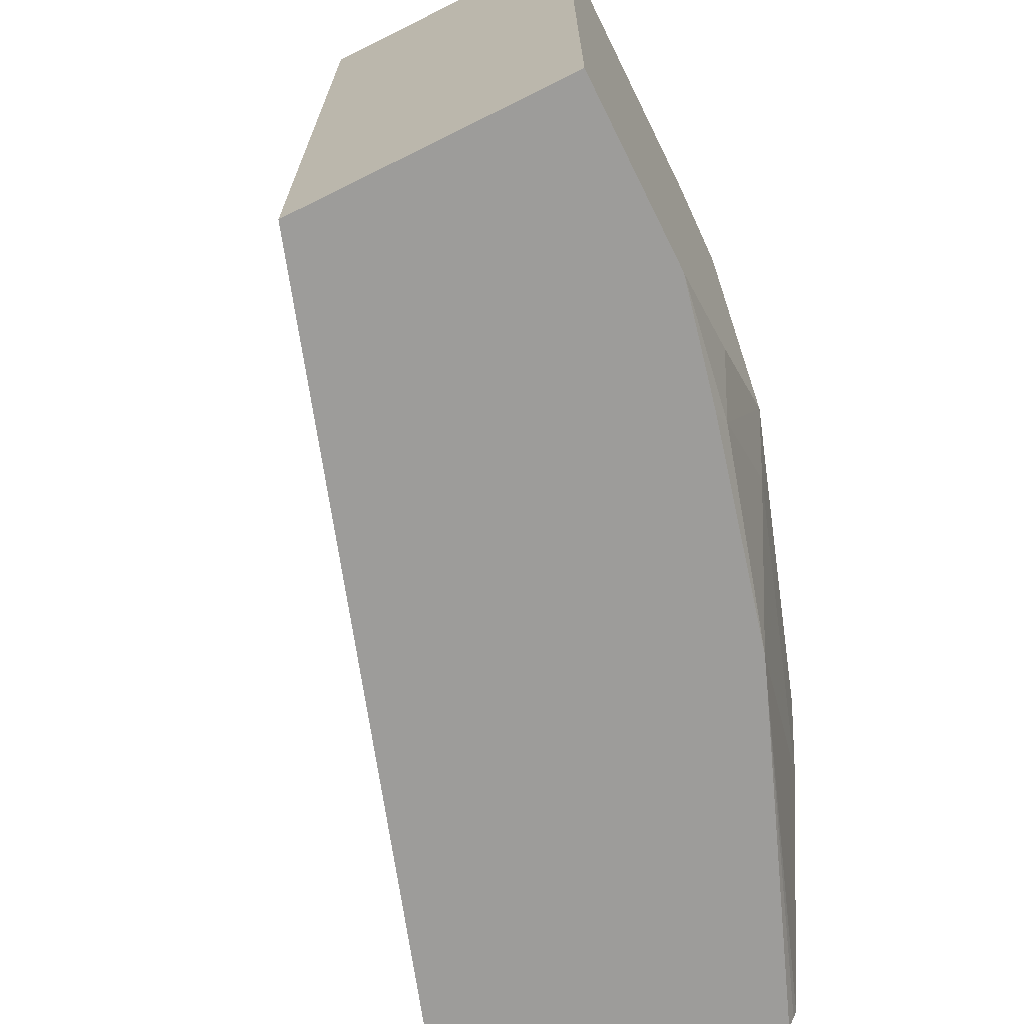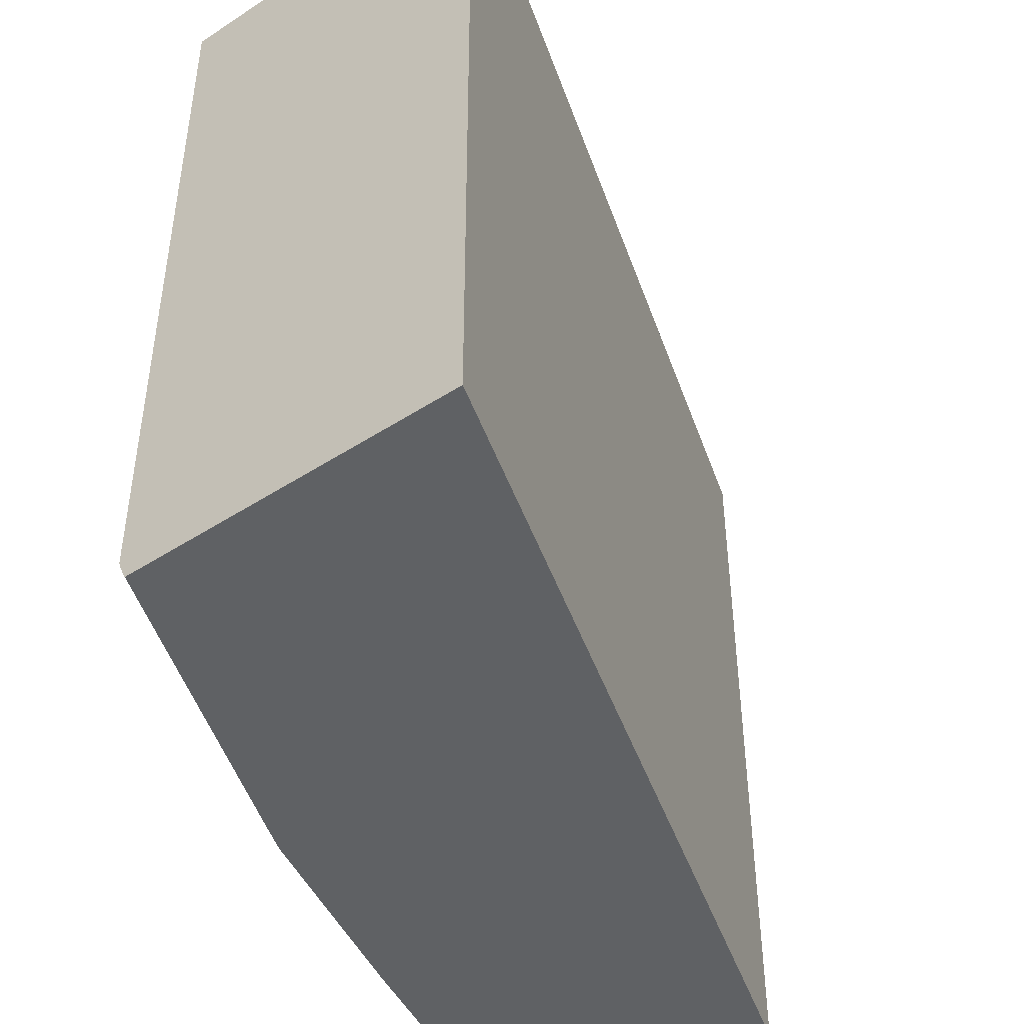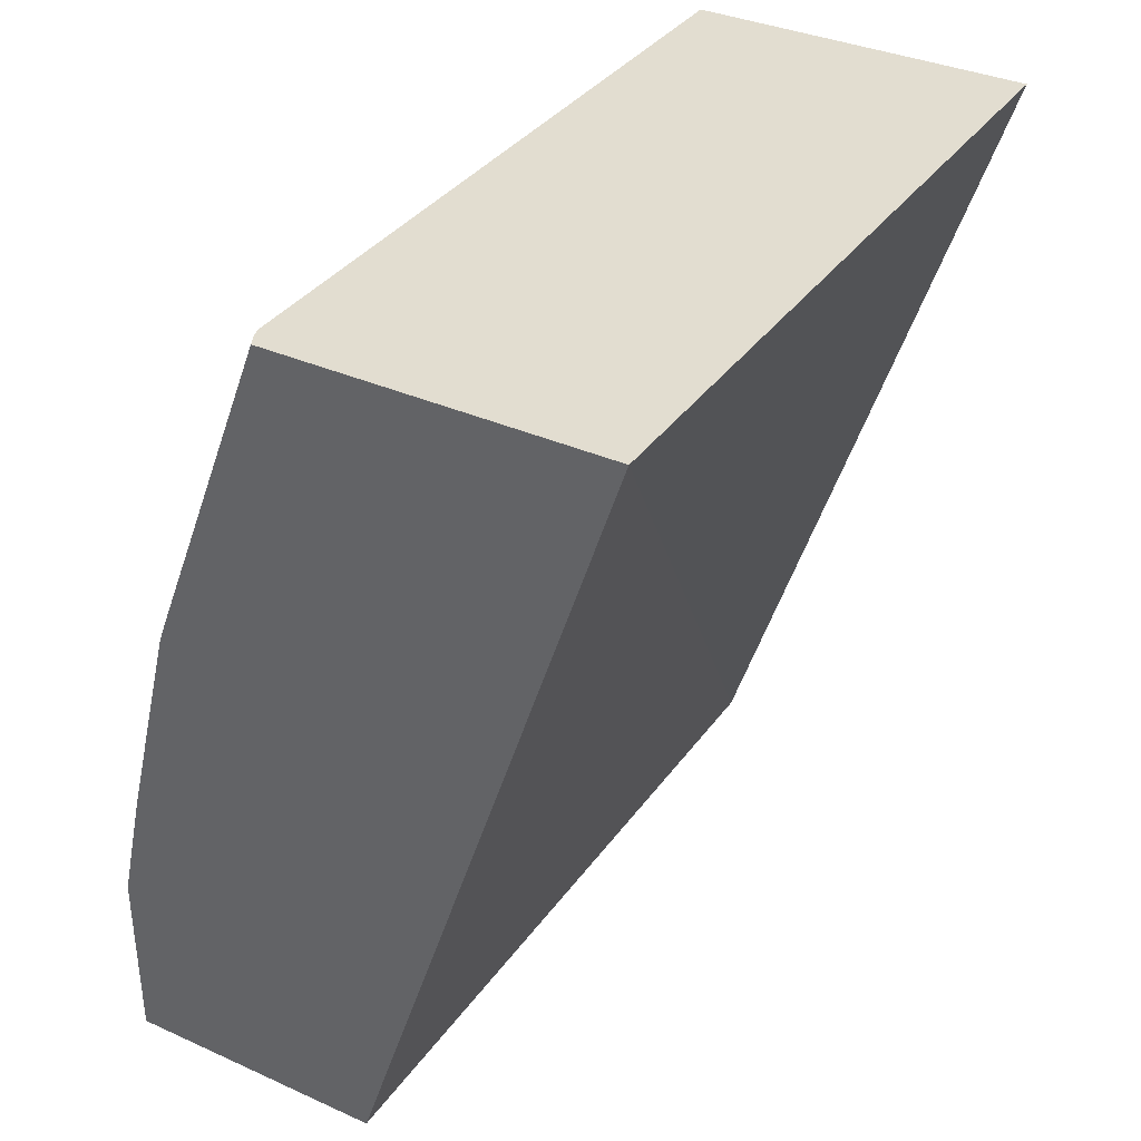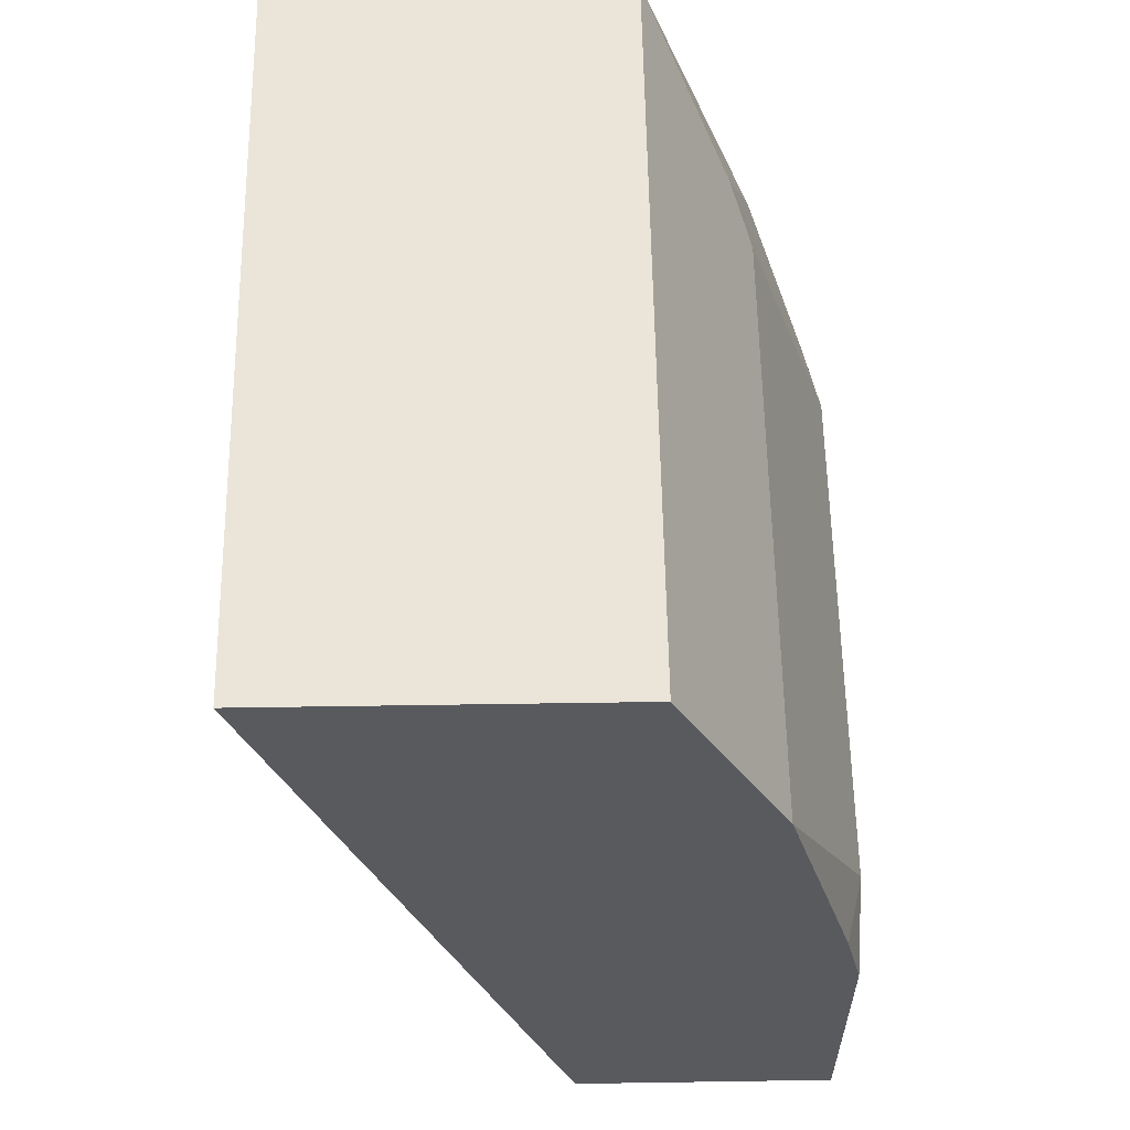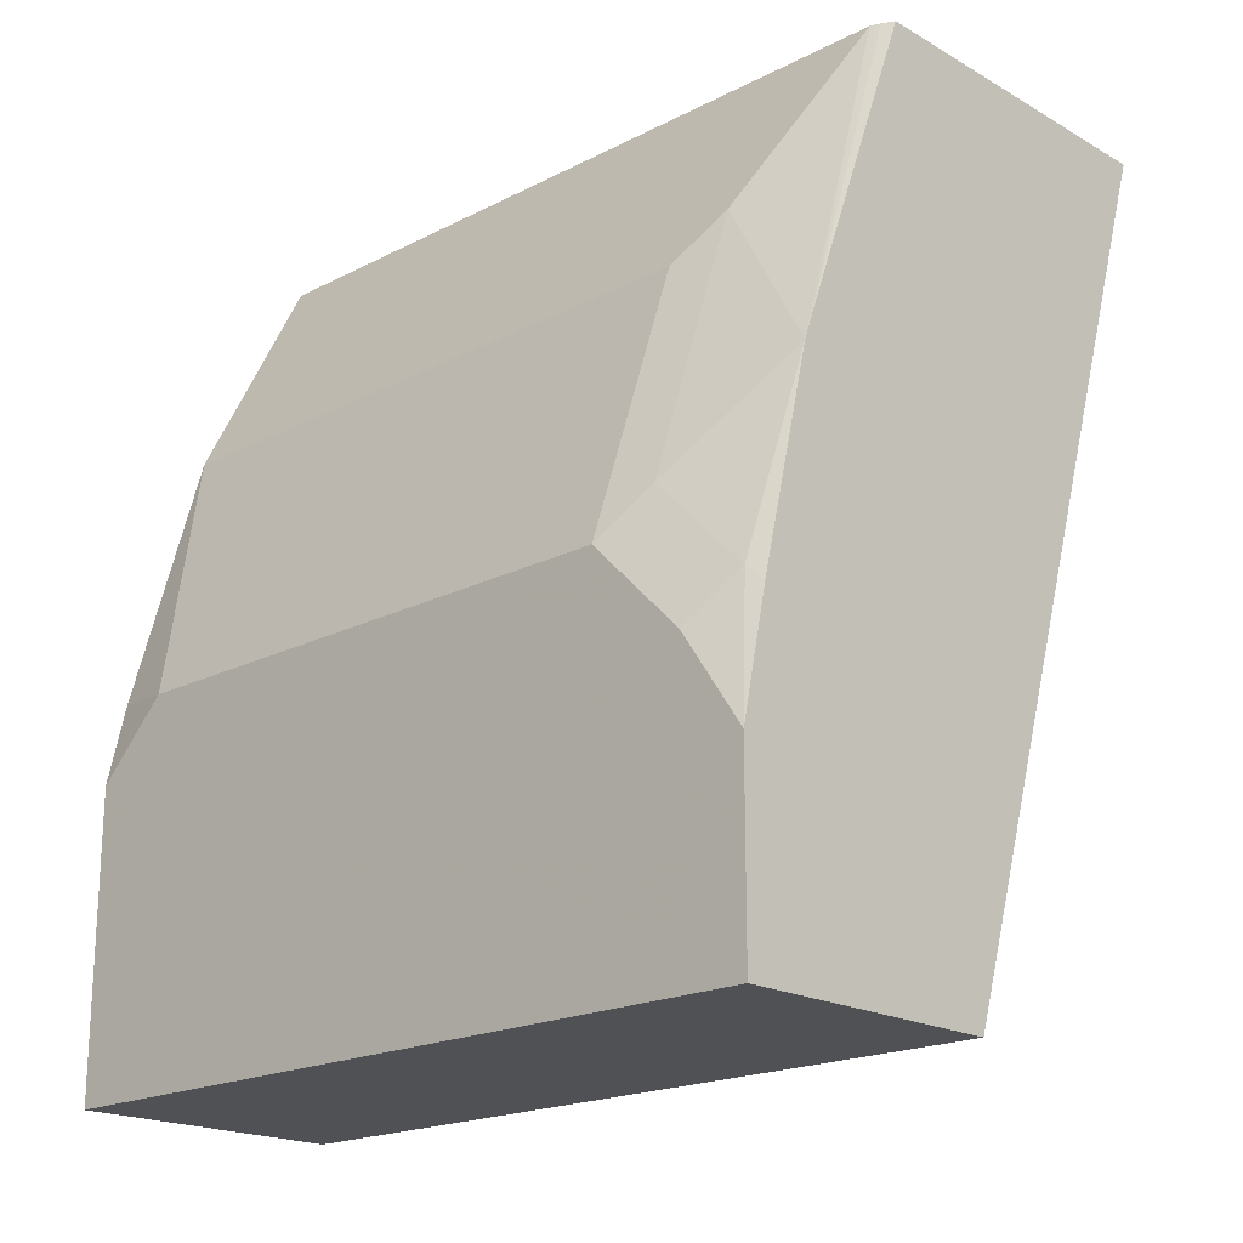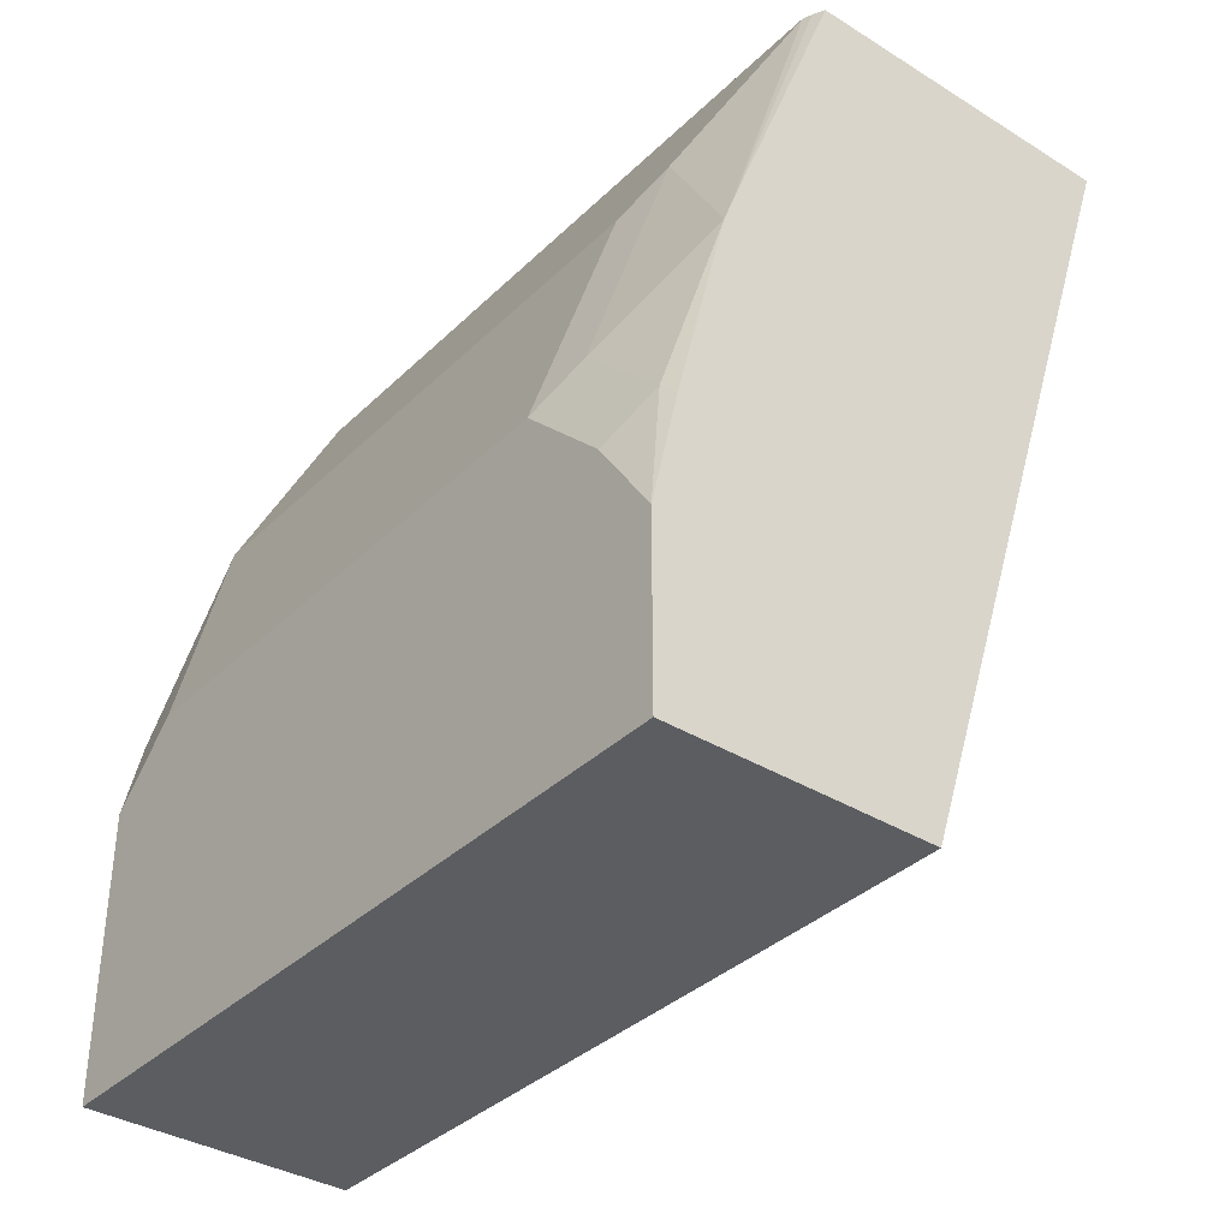
<metadata>
{"format":"obj","ext":"obj","renderer":"f3d","projection":"perspective","resolution":1024,"background":"white","views":[{"elev":-70.2,"azim":26.4,"up":"+Z"},{"elev":-45.5,"azim":-143.1,"up":"+Z"},{"elev":35.4,"azim":-149.4,"up":"+Y"},{"elev":58.8,"azim":-0.9,"up":"+Y"},{"elev":-19.5,"azim":133.6,"up":"+Y"},{"elev":-36.1,"azim":141.1,"up":"+Y"}]}
</metadata>
<code>
v 0.5173 0.3517 0.1237
v 0.5173 0.3517 0.1489
v 0.6579 0.3517 0.1237
v 0.6328 -0.0009947 0.1237
v 0.6328 -0.0009947 0.4388
v 0.518 0.3517 0.4388
v 0.6602 0.3517 0.1284
v 0.7072 0.2233 0.1237
v 0.7444 -0.0009947 0.1237
v 0.7444 -0.0009947 0.4388
v 0.6616 0.3517 0.4388
v 0.6607 0.3517 0.1296
v 0.7117 0.2113 0.1237
v 0.6616 0.3517 0.1322
v 0.7444 0.07447 0.1237
v 0.7444 0.1195 0.4388
v 0.67 0.335 0.4388
v 0.6979 0.2791 0.1675
v 0.7351 0.1675 0.1675
v 0.7351 0.1303 0.1303
v 0.7335 0.1237 0.1237
v 0.67 0.335 0.1489
v 0.7072 0.2605 0.1861
v 0.7444 0.1117 0.1489
v 0.7444 0.1489 0.4094
v 0.7371 0.1526 0.4388
v 0.7072 0.2605 0.4388
v 0.7444 0.1489 0.1861
f 13 19 20
f 13 18 19
f 13 14 18
f 11 22 14
f 9 25 16
f 9 16 10
f 9 28 25
f 9 24 28
f 13 20 21
f 11 17 22
f 14 22 23
f 20 28 24
f 15 21 20
f 16 25 26
f 17 27 23
f 17 23 22
f 18 23 28
f 18 28 19
f 19 28 20
f 23 27 25
f 23 25 28
f 25 27 26
f 9 15 24
f 14 23 18
f 8 14 13
f 15 20 24
f 7 12 8
f 1 2 6
f 1 11 14
f 1 14 12
f 1 12 7
f 1 7 3
f 1 3 8
f 1 8 13
f 1 13 21
f 1 21 15
f 8 12 14
f 1 15 9
f 1 9 4
f 1 6 11
f 1 5 2
f 2 5 6
f 3 7 8
f 4 9 10
f 4 10 5
f 5 10 16
f 5 16 26
f 5 26 27
f 5 27 17
f 5 17 11
f 5 11 6
f 1 4 5

</code>
